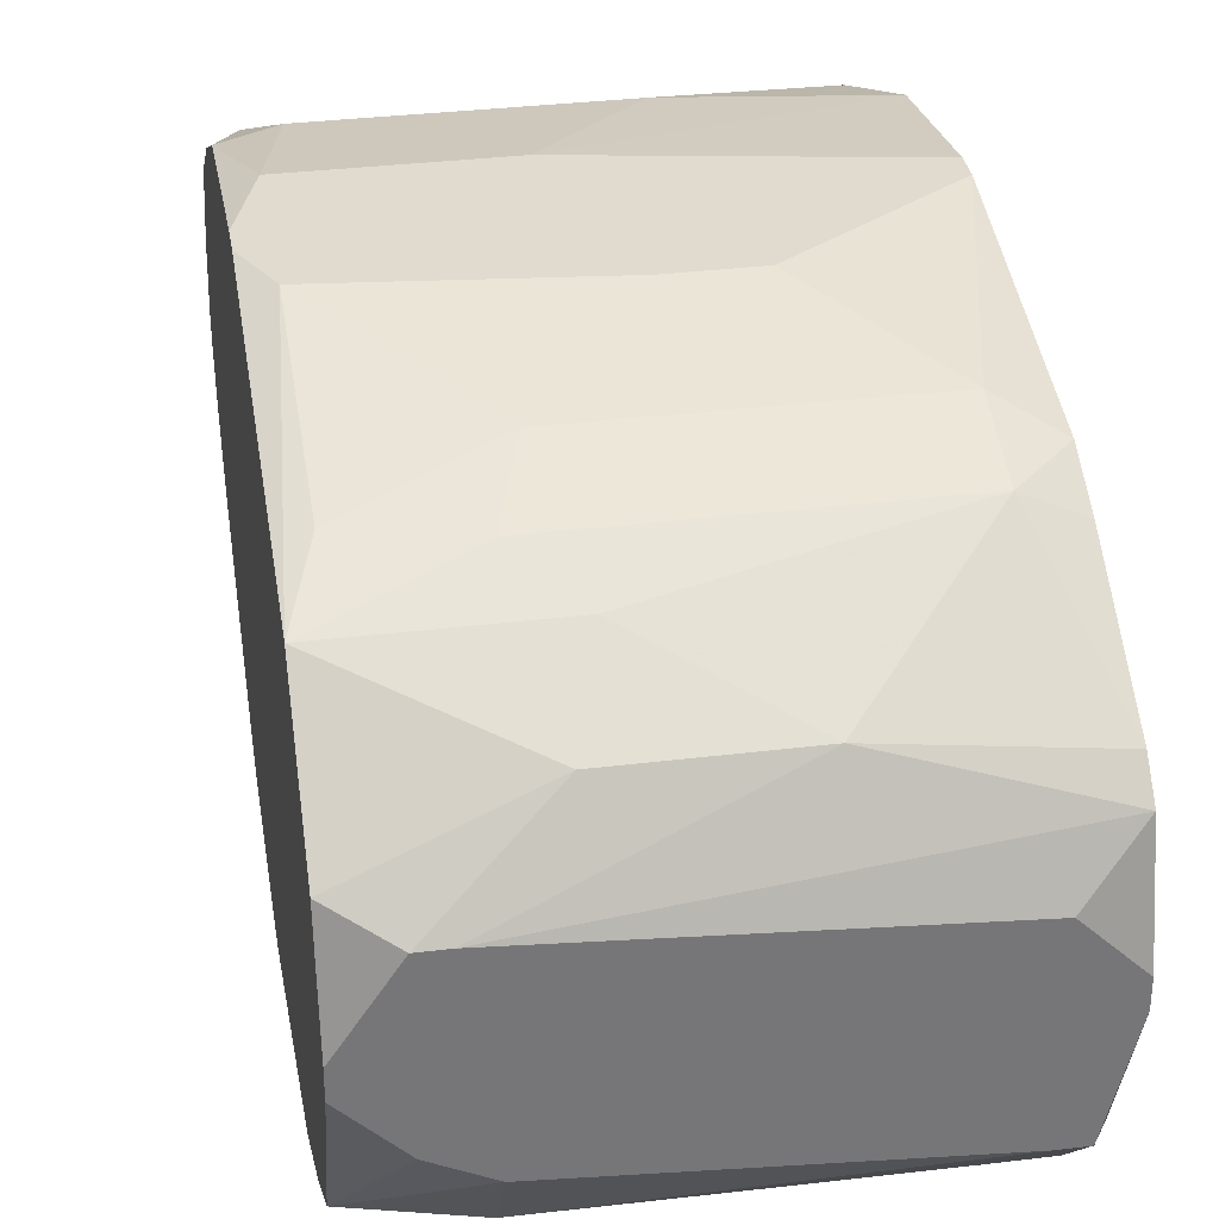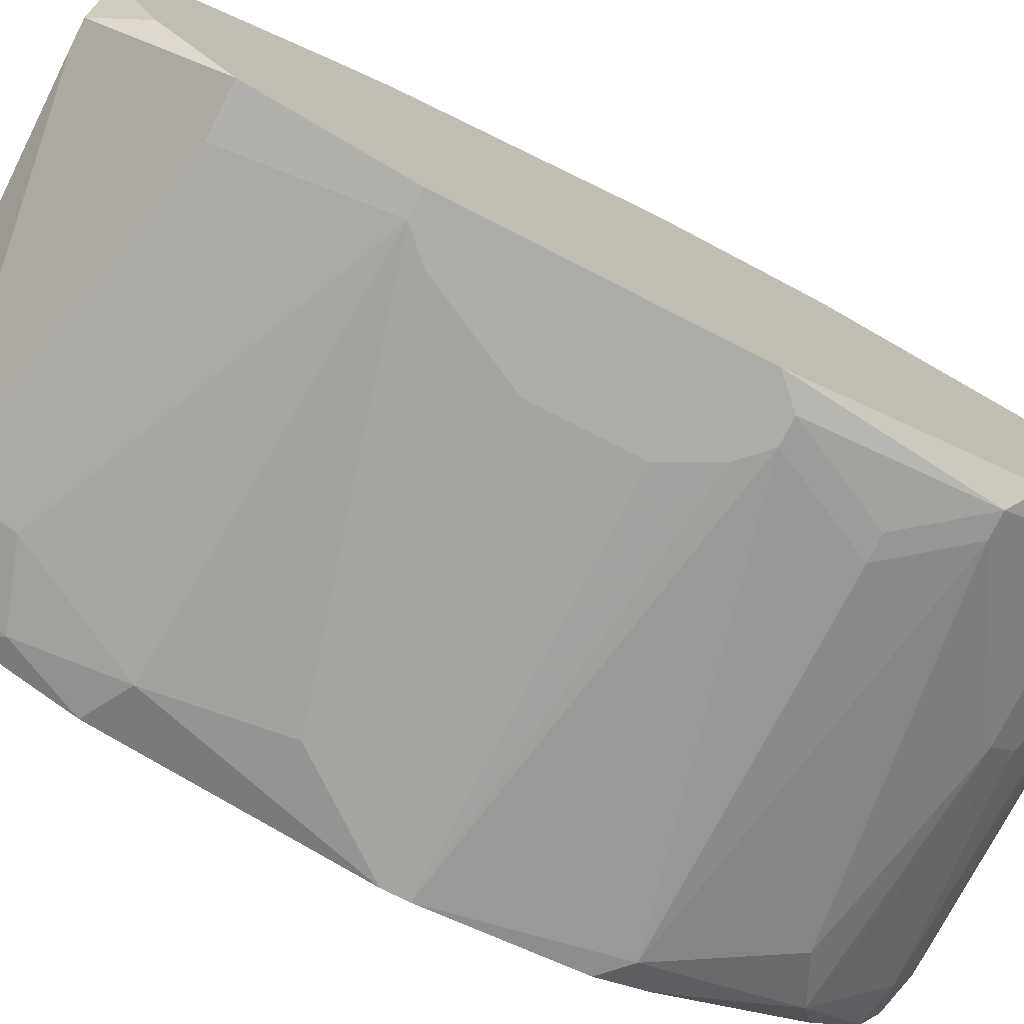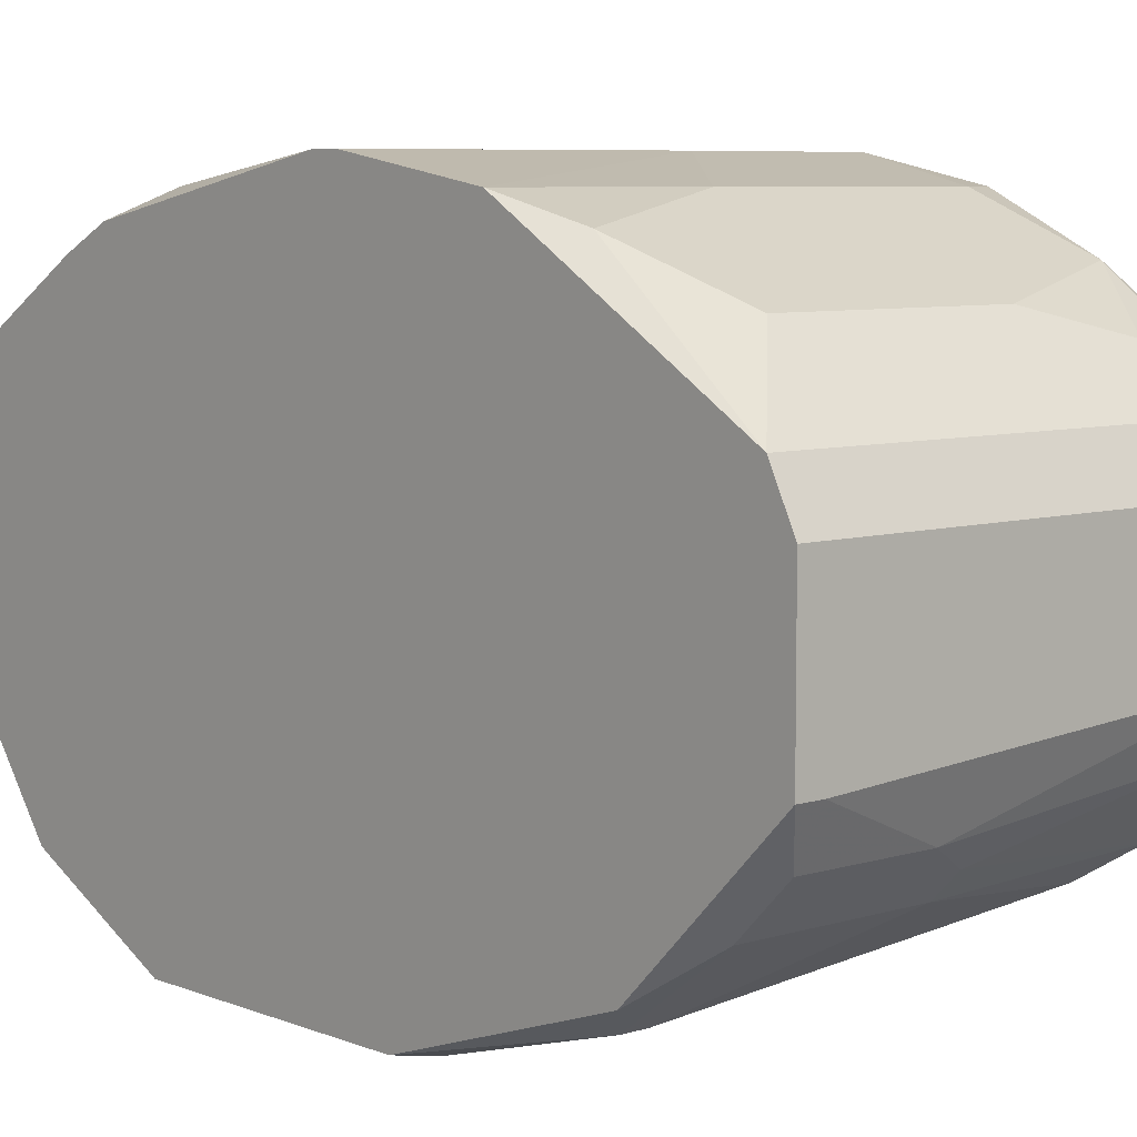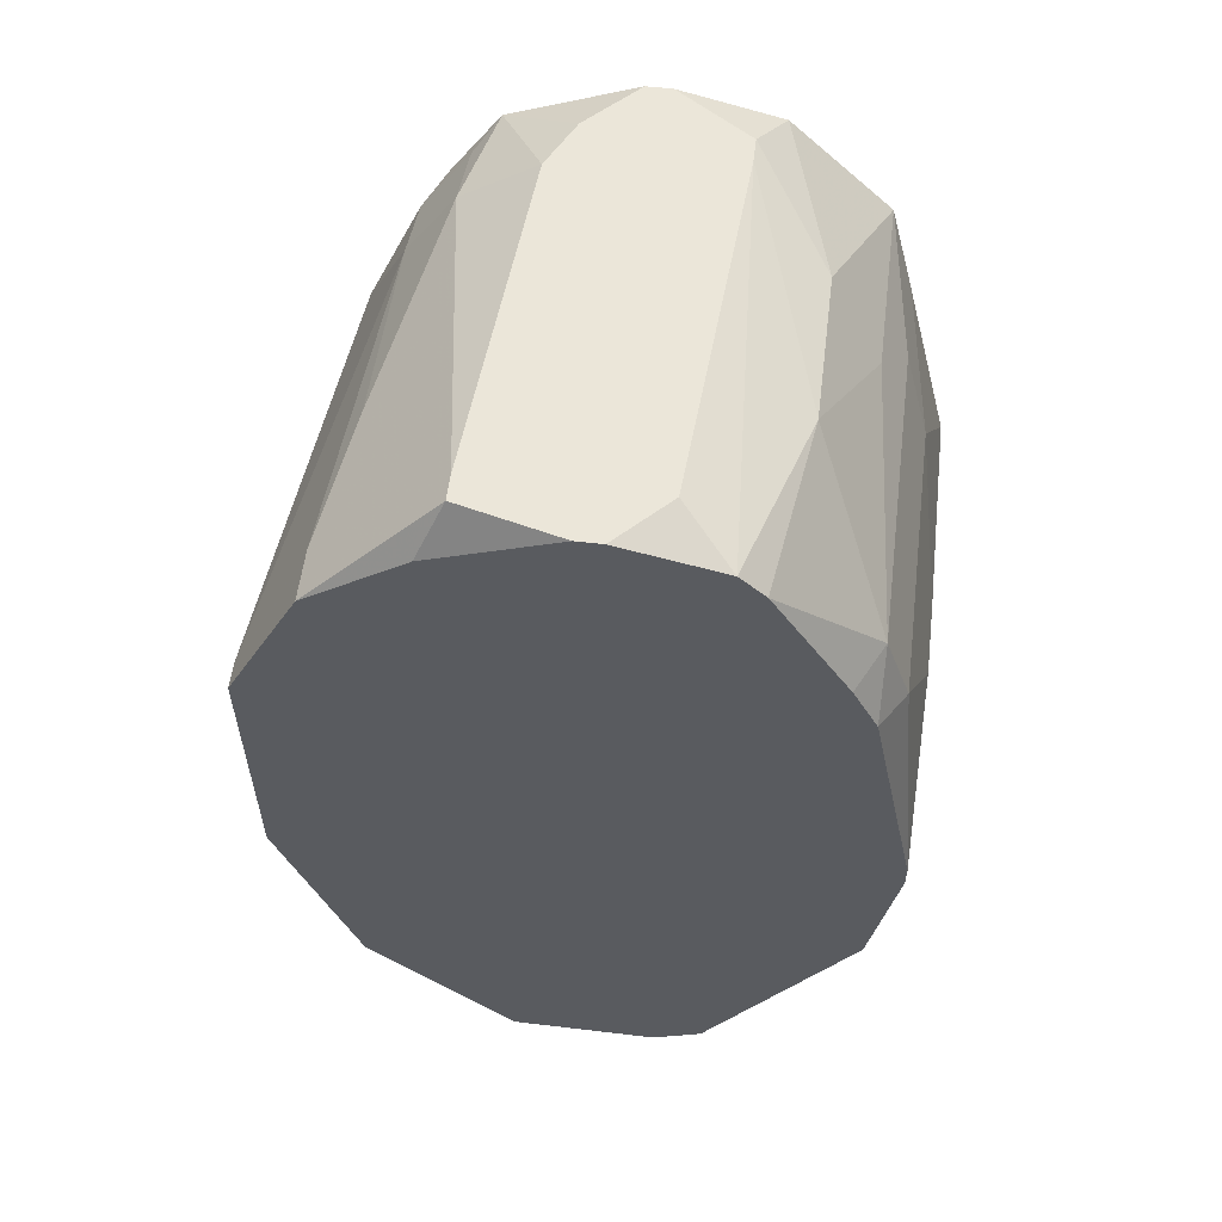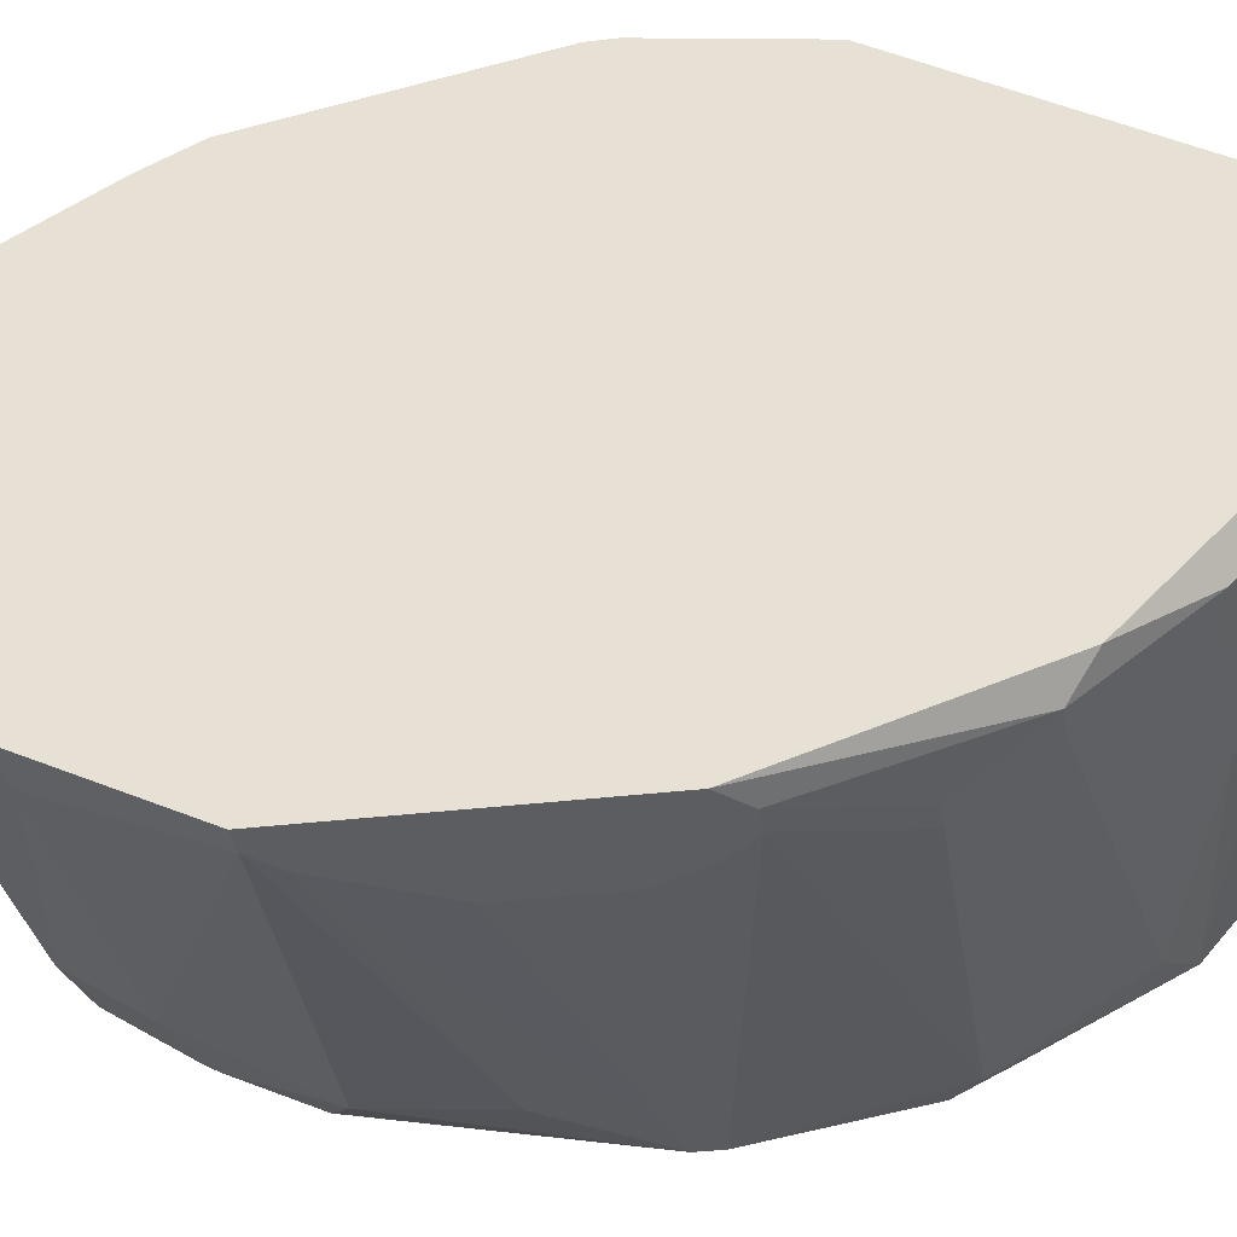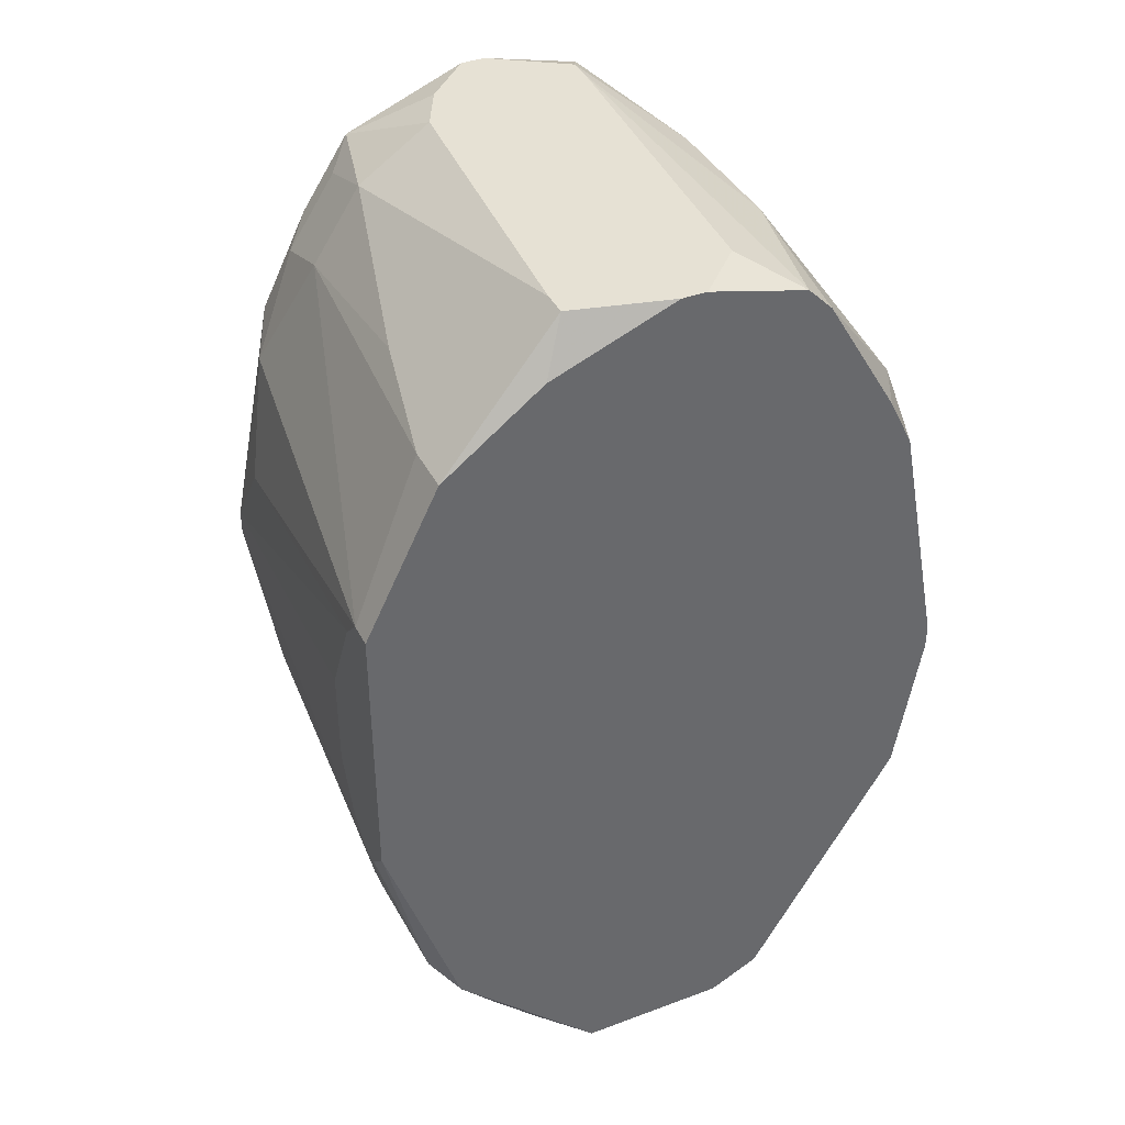
<metadata>
{"format":"obj","ext":"obj","renderer":"f3d","projection":"perspective","resolution":1024,"background":"white","views":[{"elev":33.6,"azim":170.5,"up":"+Z"},{"elev":-76.9,"azim":-116.9,"up":"+Z"},{"elev":6.9,"azim":-41.6,"up":"+Z"},{"elev":57.2,"azim":-83.0,"up":"+Y"},{"elev":-36.3,"azim":-81.2,"up":"+Z"},{"elev":39.3,"azim":-114.9,"up":"+Y"}]}
</metadata>
<code>
v 0.0517 -0.0411 0.1063
v 0.0539 -0.0411 0.1063
v 0.09359 0.04047 0.1151
v 0.09359 0.04047 0.1129
v 0.09359 0.03827 0.124
v 0.09359 0.03606 0.1019
v 0.09359 0.02945 0.1328
v 0.09359 0.02945 0.09751
v 0.09359 0.02063 0.0931
v 0.09359 0.0007874 0.1394
v 0.09359 -0.001417 0.1394
v 0.09359 -0.001417 0.08869
v 0.0517 -0.0411 0.1196
v 0.09359 -0.003622 0.08869
v 0.09359 -0.01685 0.1372
v 0.09359 -0.01685 0.0909
v 0.09359 -0.02126 0.0931
v 0.09359 -0.02567 0.1328
v 0.09359 -0.03228 0.1284
v 0.09359 -0.03449 0.1262
v 0.09359 -0.03449 0.1019
v 0.09359 -0.0389 0.1196
v 0.09359 -0.0389 0.1063
v 0.09359 -0.0411 0.1129
v 0.09359 -0.0411 0.1107
v 0.09138 0.03386 0.09972
v 0.09138 0.02724 0.09531
v 0.09138 0.02283 0.135
v 0.0517 -0.0389 0.124
v 0.09138 0.005197 0.1394
v 0.09138 -0.008032 0.1394
v 0.09138 -0.01906 0.0909
v 0.09138 -0.02787 0.1328
v 0.09138 -0.03228 0.09751
v 0.09138 -0.03669 0.1262
v 0.09138 -0.0411 0.1196
v 0.08697 0.04047 0.1218
v 0.08918 0.04047 0.1218
v 0.08918 0.04047 0.1085
v 0.08918 0.01843 0.0909
v 0.08918 -0.01906 0.1372
v 0.08918 -0.0389 0.124
v 0.08918 -0.0389 0.1041
v 0.08918 -0.0411 0.1085
v 0.08697 0.007402 0.08869
v 0.08697 -0.03008 0.09531
v 0.08697 -0.03449 0.1284
v 0.08477 0.04047 0.1063
v 0.08477 0.03606 0.09972
v 0.08477 0.02945 0.09531
v 0.08256 0.02504 0.135
v 0.08036 0.03606 0.1284
v 0.07815 0.02945 0.1328
v 0.08036 0.01843 0.1372
v 0.07595 -0.008032 0.1394
v 0.07815 -0.03228 0.1306
v 0.07154 0.007402 0.1394
v 0.06713 0.03606 0.1284
v 0.06713 -0.01906 0.1372
v 0.06933 -0.03449 0.09751
v 0.06933 -0.03669 0.09972
v 0.06713 0.03165 0.09531
v 0.06493 0.007402 0.1394
v 0.06493 -0.0389 0.1019
v 0.06052 0.005197 0.08649
v 0.06052 -0.003622 0.08649
v 0.06052 -0.01906 0.08869
v 0.05831 -0.01906 0.08869
v 0.05831 -0.03228 0.1306
v 0.05611 0.04047 0.1196
v 0.05611 0.02504 0.135
v 0.05611 0.01843 0.1372
v 0.05831 -0.008032 0.08649
v 0.0539 0.04047 0.1041
v 0.05611 0.04047 0.1041
v 0.05611 0.02945 0.0931
v 0.05611 0.01402 0.08649
v 0.05611 -0.01024 0.08649
v 0.0539 -0.01024 0.08649
v 0.0539 -0.02346 0.135
v 0.05611 -0.02567 0.0909
v 0.0539 -0.02567 0.0909
v 0.0539 -0.03449 0.09751
v 0.0539 -0.0389 0.1019
v 0.0517 0.04047 0.1151
v 0.0517 0.04047 0.1129
v 0.0517 0.03827 0.124
v 0.0517 0.03606 0.1262
v 0.0517 0.03606 0.1019
v 0.0517 0.02945 0.0931
v 0.0517 0.02504 0.1328
v 0.0517 0.02063 0.135
v 0.0539 0.02063 0.08869
v 0.0517 0.01622 0.08649
v 0.0539 0.01622 0.08649
v 0.0517 -0.001417 0.1394
v 0.0517 -0.003622 0.1394
v 0.0517 -0.008032 0.08649
v 0.0517 -0.01685 0.1372
v 0.0517 -0.02787 0.0931
f 52 5 38
f 22 36 24
f 91 92 71
f 91 71 88
f 72 71 92
f 72 92 96
f 72 96 63
f 39 4 6
f 39 6 48
f 3 38 5
f 58 87 88
f 58 88 71
f 93 94 90
f 43 23 44
f 43 44 64
f 42 56 69
f 42 69 29
f 42 29 13
f 42 13 36
f 33 59 69
f 33 69 56
f 55 97 99
f 55 99 59
f 80 69 59
f 80 59 99
f 80 99 29
f 80 29 69
f 2 64 44
f 25 44 23
f 25 24 36
f 25 36 13
f 25 13 1
f 25 1 2
f 25 2 44
f 85 87 70
f 37 87 58
f 37 58 52
f 37 52 38
f 37 70 87
f 75 74 86
f 75 86 85
f 75 85 70
f 75 70 37
f 75 37 38
f 75 38 3
f 75 3 4
f 75 4 39
f 75 39 48
f 89 74 90
f 89 86 74
f 76 93 90
f 27 9 40
f 27 40 50
f 12 45 40
f 12 40 9
f 95 94 93
f 95 93 76
f 95 76 50
f 95 50 40
f 95 40 45
f 73 66 14
f 73 14 78
f 34 23 43
f 41 33 15
f 41 15 31
f 41 31 55
f 41 55 59
f 41 59 33
f 47 33 56
f 47 56 42
f 35 33 47
f 35 47 42
f 35 42 36
f 35 36 22
f 35 22 20
f 18 15 33
f 11 31 15
f 53 58 71
f 54 51 71
f 54 71 72
f 49 74 75
f 49 75 48
f 49 48 6
f 8 27 6
f 8 9 27
f 77 95 45
f 77 45 12
f 100 82 83
f 100 83 1
f 100 1 13
f 100 13 29
f 100 29 99
f 100 99 97
f 100 97 96
f 100 96 92
f 100 92 91
f 100 91 88
f 100 88 87
f 100 87 85
f 100 85 86
f 100 86 89
f 100 89 90
f 100 90 94
f 100 94 98
f 100 98 82
f 79 82 98
f 32 16 17
f 32 17 34
f 32 34 46
f 32 46 81
f 32 81 67
f 32 67 78
f 32 78 14
f 32 14 16
f 21 34 17
f 21 23 34
f 19 18 33
f 19 33 35
f 19 35 20
f 57 54 72
f 57 72 63
f 57 63 96
f 57 96 97
f 57 97 55
f 57 55 31
f 57 31 11
f 57 11 10
f 57 10 30
f 57 30 54
f 7 5 52
f 7 52 58
f 7 58 53
f 7 53 71
f 7 71 51
f 7 51 54
f 7 30 10
f 7 10 11
f 7 11 15
f 7 15 18
f 7 18 19
f 7 19 20
f 7 20 22
f 7 22 24
f 7 24 25
f 7 25 23
f 7 23 21
f 7 21 17
f 7 17 16
f 7 16 14
f 7 14 12
f 7 12 9
f 7 9 8
f 7 8 6
f 7 6 4
f 7 4 3
f 7 3 5
f 26 49 6
f 26 6 27
f 26 27 50
f 26 50 49
f 62 49 50
f 62 50 76
f 62 76 90
f 62 90 74
f 62 74 49
f 65 77 12
f 65 12 14
f 65 14 66
f 65 66 73
f 65 73 78
f 65 78 79
f 65 79 98
f 65 98 94
f 65 94 95
f 65 95 77
f 60 83 82
f 60 82 81
f 60 81 46
f 60 46 34
f 84 83 60
f 84 60 64
f 84 64 2
f 84 2 1
f 84 1 83
f 68 79 78
f 68 78 67
f 68 67 81
f 68 81 82
f 68 82 79
f 28 7 54
f 28 54 30
f 28 30 7
f 61 60 34
f 61 34 43
f 61 43 64
f 61 64 60

</code>
